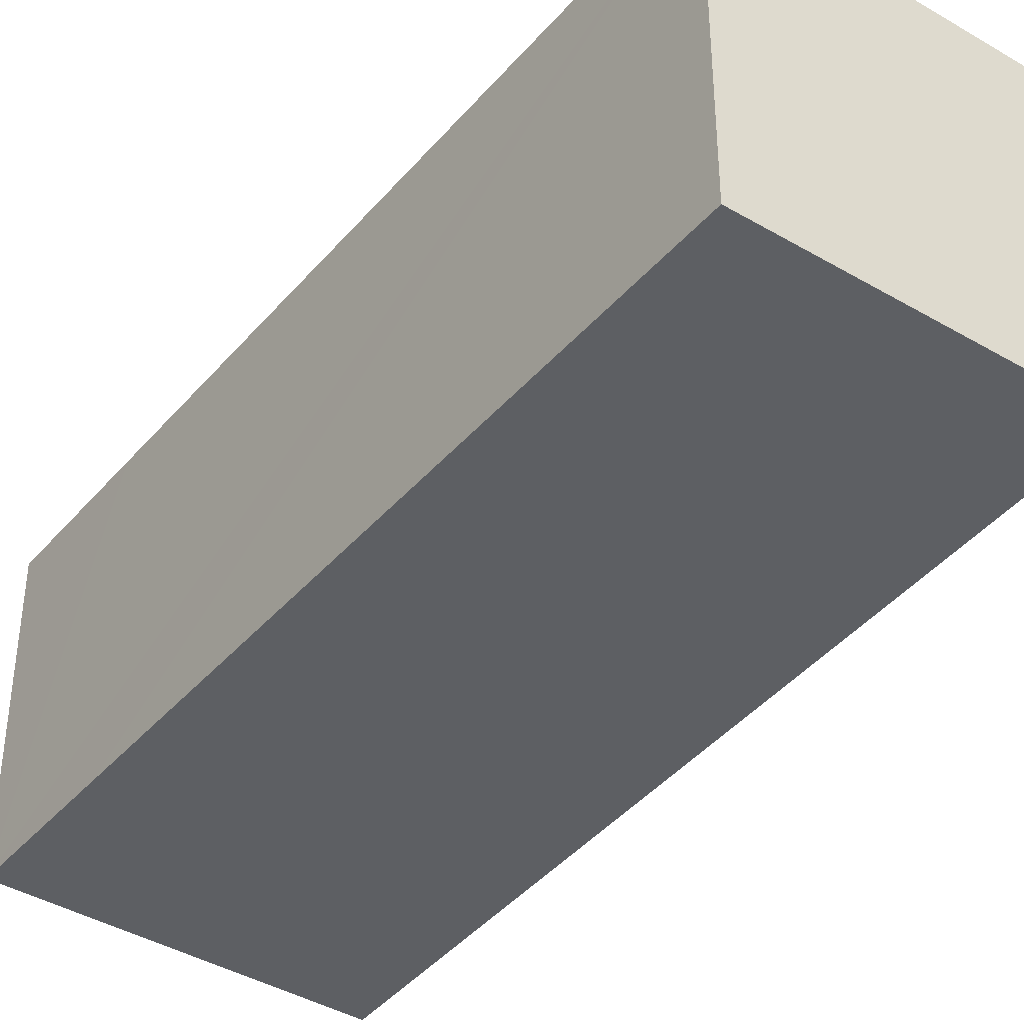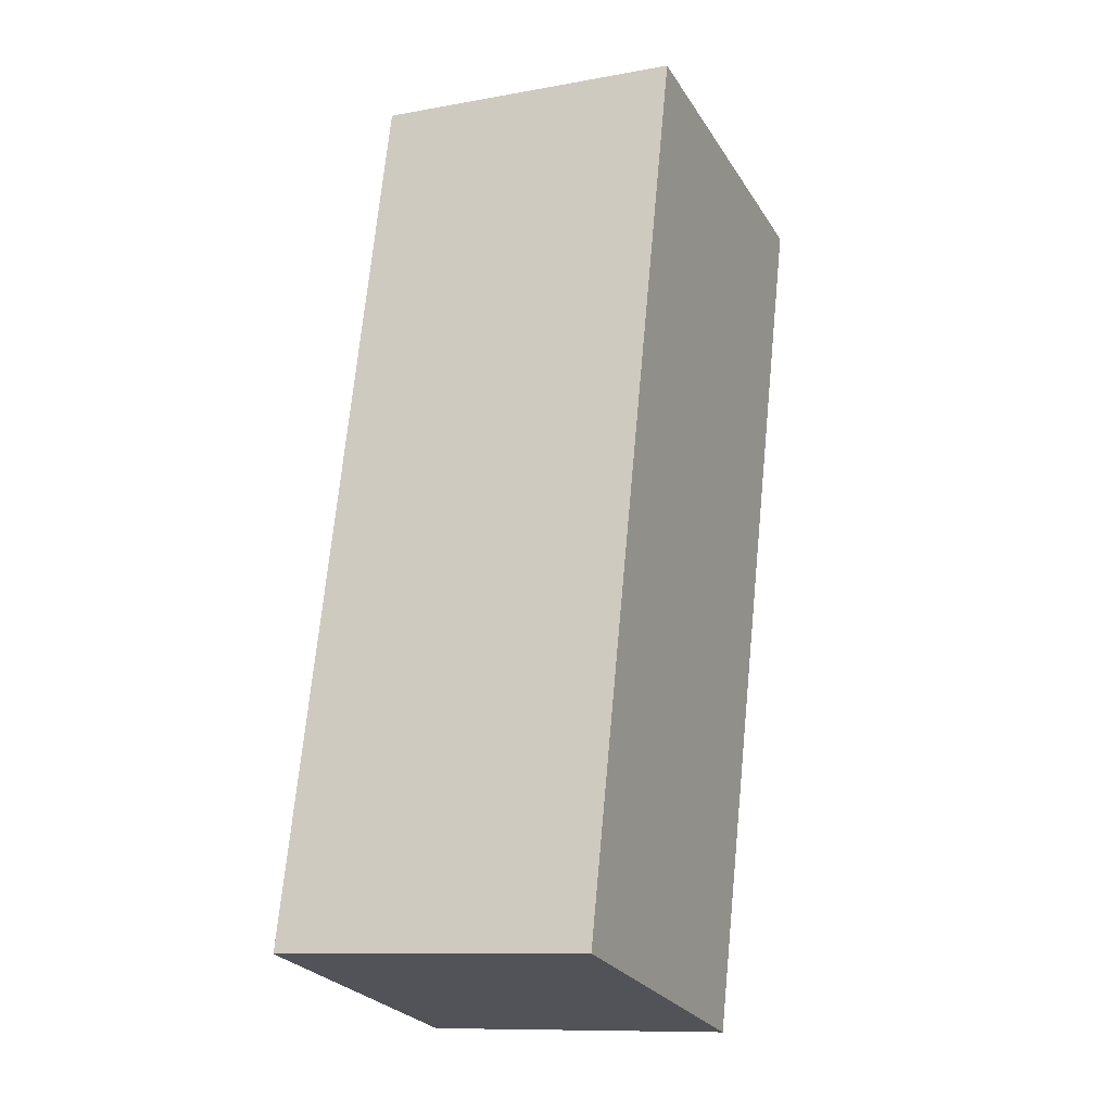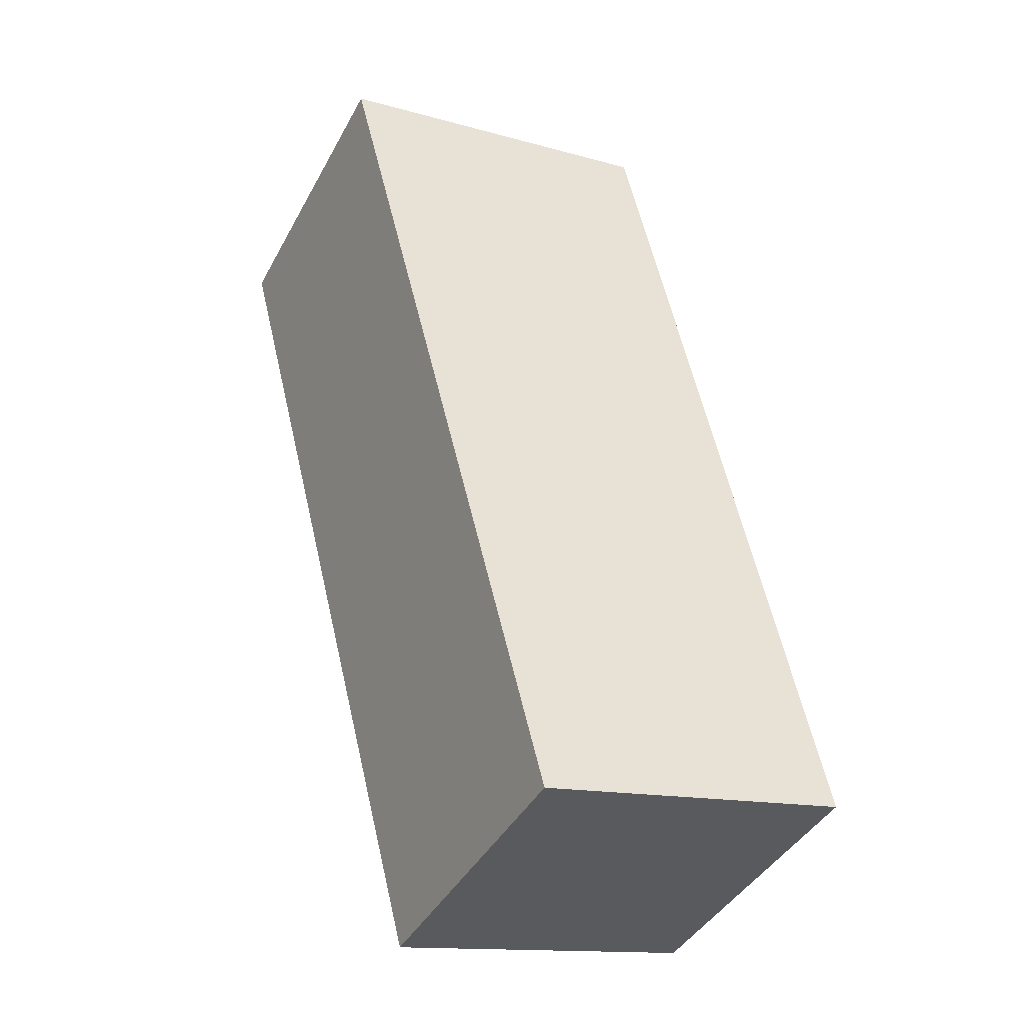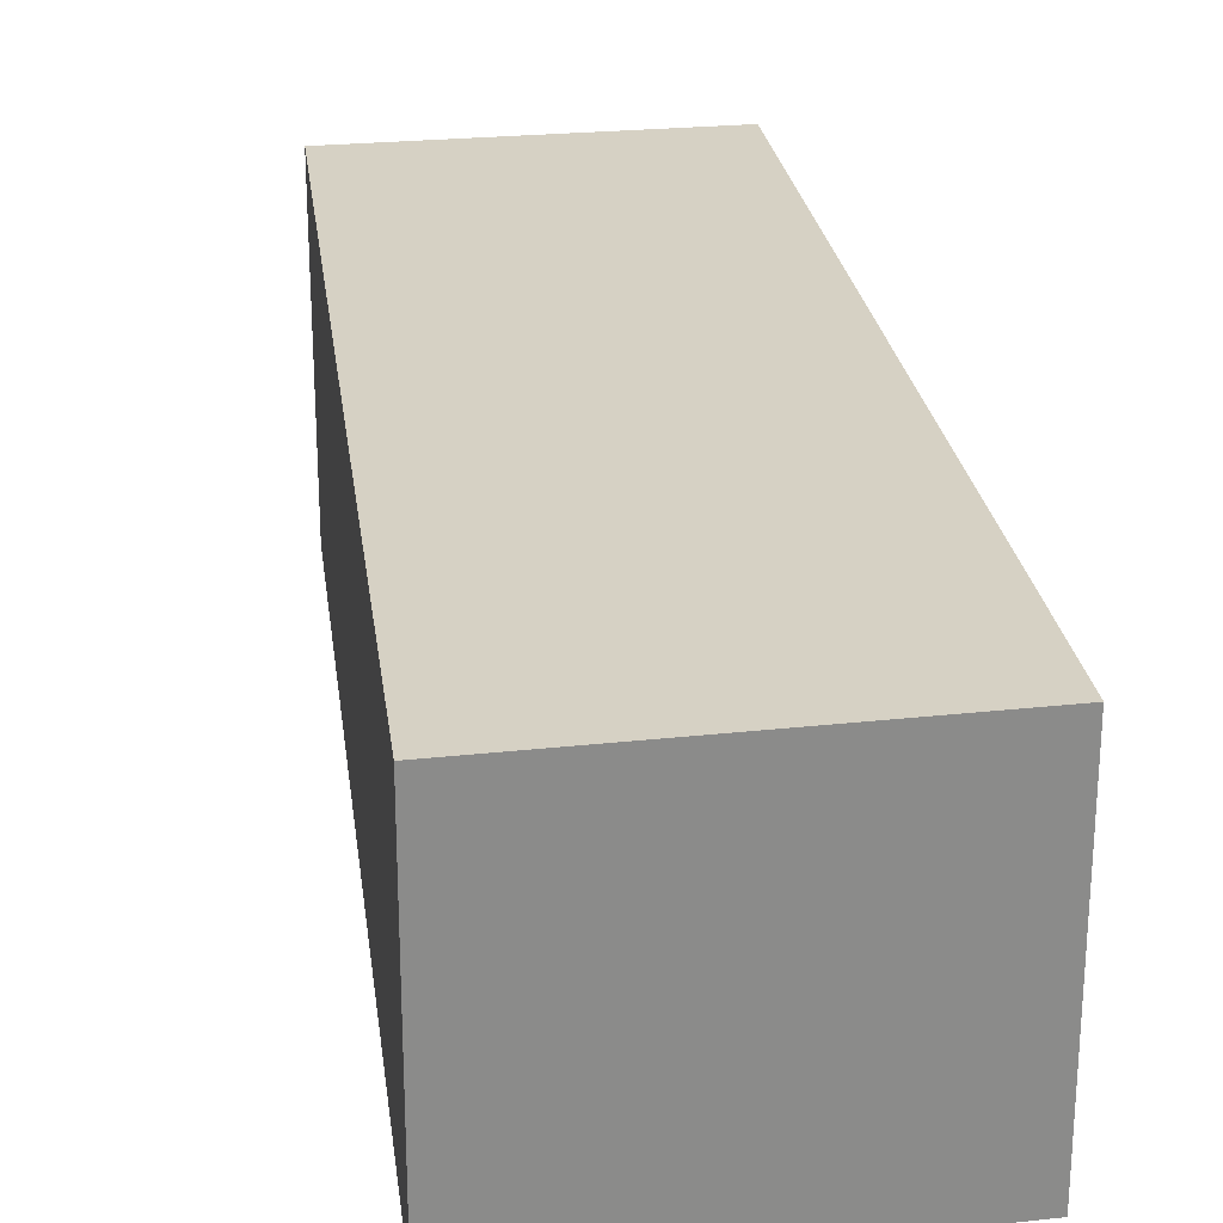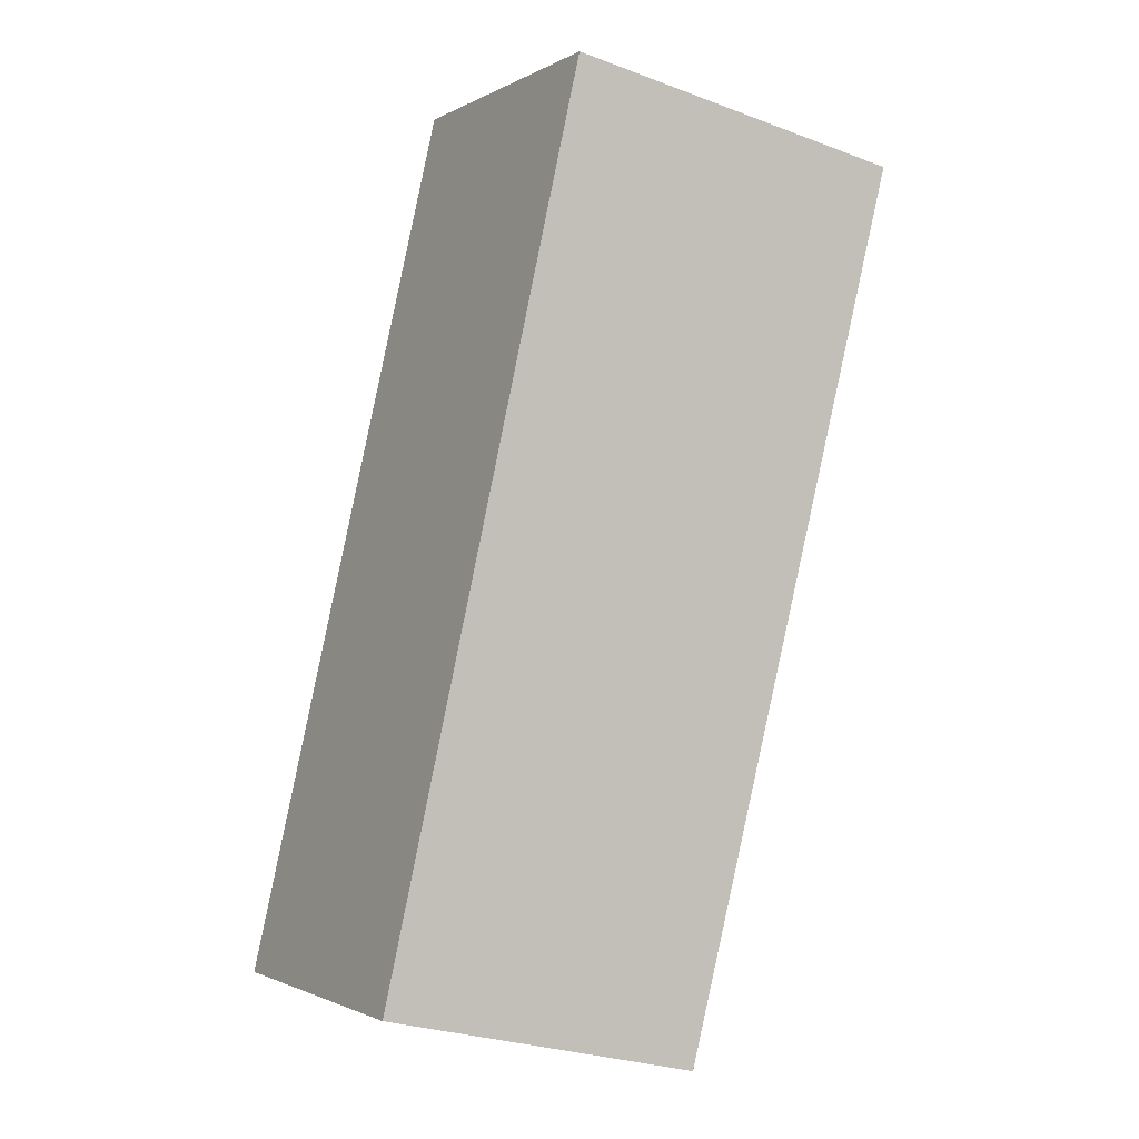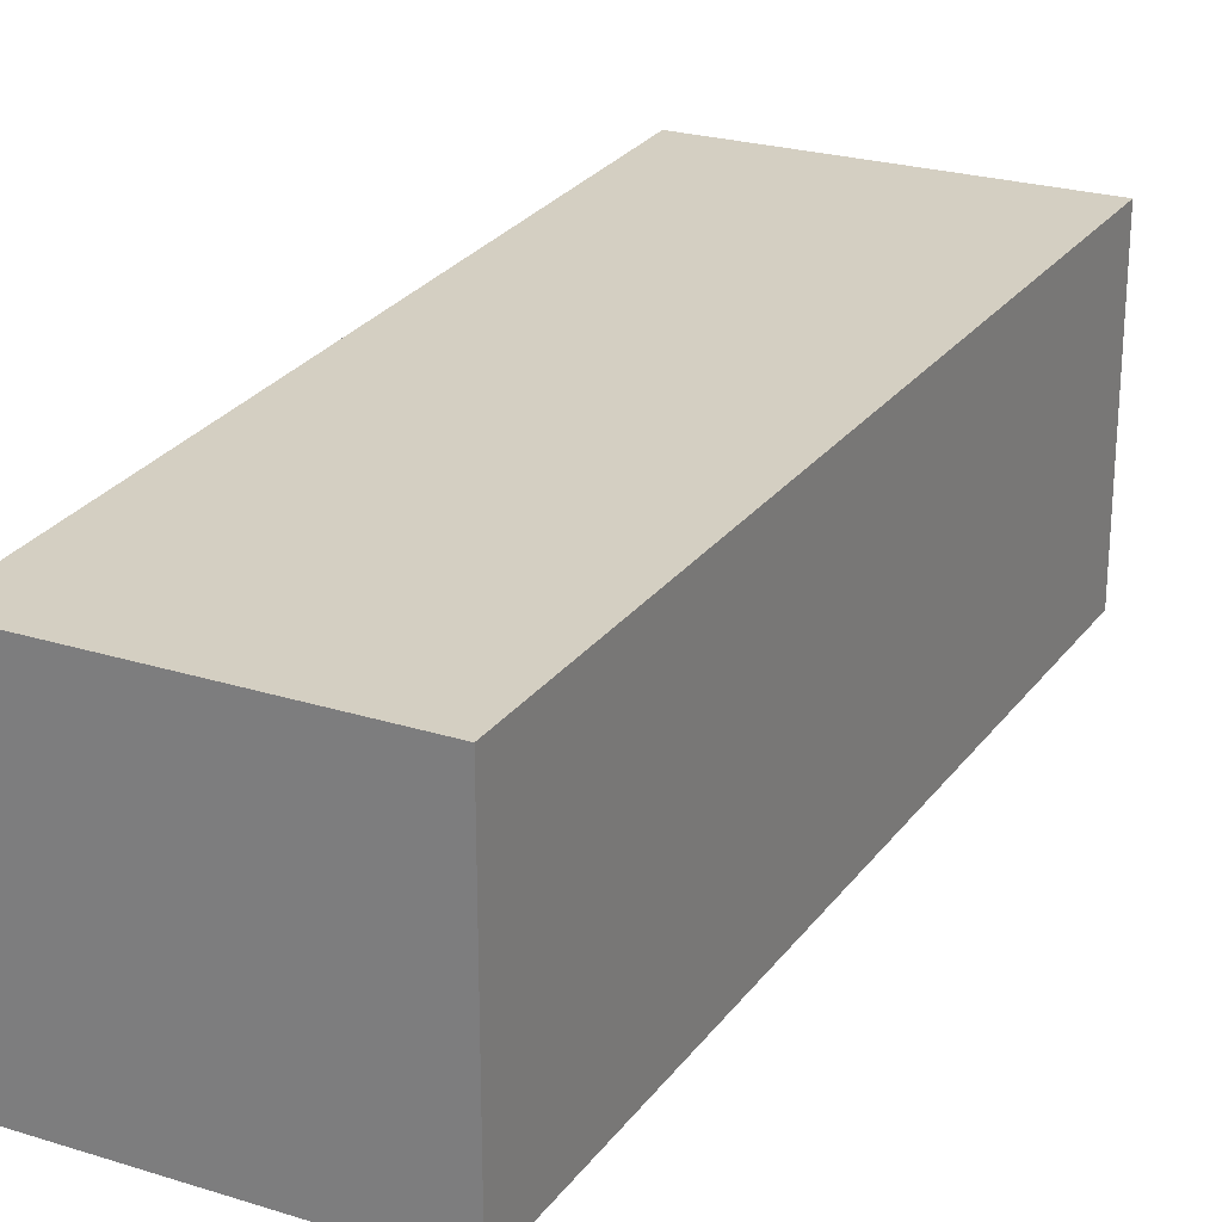
<metadata>
{"format":"obj","ext":"obj","renderer":"f3d","projection":"perspective","resolution":1024,"background":"white","views":[{"elev":-40.0,"azim":131.1,"up":"+Y"},{"elev":-10.7,"azim":114.5,"up":"+Z"},{"elev":-42.0,"azim":-26.6,"up":"+Z"},{"elev":26.6,"azim":-21.6,"up":"+Y"},{"elev":-1.5,"azim":151.2,"up":"+Z"},{"elev":25.7,"azim":-166.5,"up":"+Y"}]}
</metadata>
<code>
v  1.129 1.567 -4.381
v  1.916 1.567 -0.433
v  2.719 1.567 -4.011
v  0 1.567 9.595e-17
v  1.737 1.567 0.362
v  1.737 -2.217e-17 0.362
v  1.916 2.651e-17 -0.433
v  2.719 2.456e-16 -4.011
v  1.129 2.683e-16 -4.381
v  0 0 0
g defaultobject
f 1 2 3
f 2 1 4
f 2 4 5
f 6 2 5
f 2 6 3
f 3 6 7
f 3 7 8
f 8 1 3
f 1 8 9
f 9 4 1
f 4 9 10
f 10 5 4
f 5 10 6
f 7 9 8
f 9 7 10
f 10 7 6

</code>
